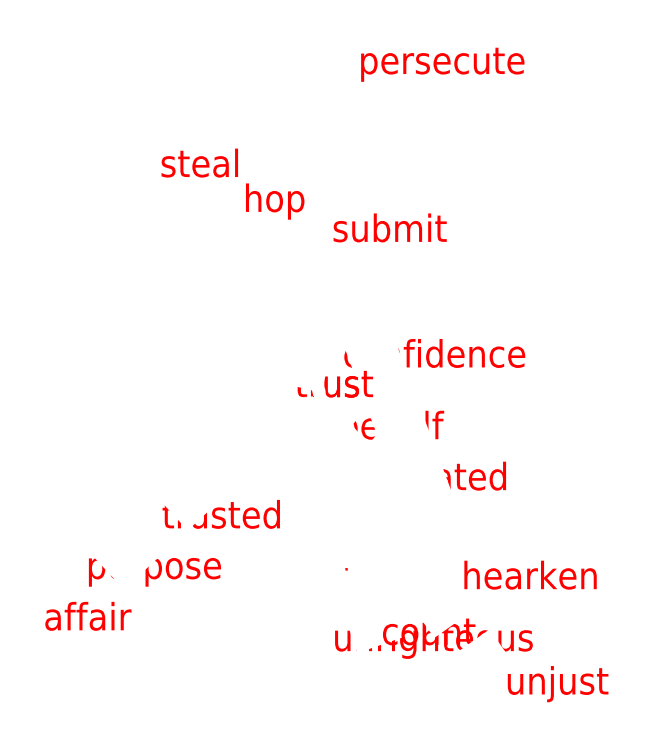
<metadata>
{"format":"dxf","ext":"dxf","renderer":"ezdxf+matplotlib","layout":"modelspace","background":"white","min_lineweight":24,"dpi":150}
</metadata>
<code>
0
SECTION
2
ENTITIES
0
VIEWPORT
8
VIEWPORTS
10
0
20
0
30
0
40
1
41
1
68
1
69
1
0
POLYLINE
8
OUTLINE_ot
66
1
10
0
20
0
30
0
70
9
0
VERTEX
8
OUTLINE_ot
10
0.02474
20
-0.7705
30
0
0
VERTEX
8
OUTLINE_ot
10
-0.5435
20
0.8861
30
0
0
VERTEX
8
OUTLINE_ot
10
0.2552
20
1.301
30
0
0
VERTEX
8
OUTLINE_ot
10
0.1923
20
0.1196
30
0
0
VERTEX
8
OUTLINE_ot
10
0.02474
20
-0.7705
30
0
0
SEQEND
0
INSERT
8
0
2
ot-trust
10
0
20
0
30
0
0
POLYLINE
8
OUTLINE_nt
66
1
10
0
20
0
30
0
70
9
0
VERTEX
8
OUTLINE_nt
10
0.8466
20
-1.197
30
0
0
VERTEX
8
OUTLINE_nt
10
0.1511
20
-1.023
30
0
0
VERTEX
8
OUTLINE_nt
10
0
20
0
30
0
0
VERTEX
8
OUTLINE_nt
10
0.4713
20
-0.3743
30
0
0
VERTEX
8
OUTLINE_nt
10
0.8466
20
-1.197
30
0
0
SEQEND
0
INSERT
8
0
2
nt-trust
10
0
20
0
30
0
0
POLYLINE
8
OUTLINE_q
66
1
10
0
20
0
30
0
70
9
0
VERTEX
8
OUTLINE_q
10
-1.012
20
-0.9387
30
0
0
VERTEX
8
OUTLINE_q
10
0.1493
20
0.6251
30
0
0
VERTEX
8
OUTLINE_q
10
0.6709
20
-0.773
30
0
0
VERTEX
8
OUTLINE_q
10
-1.012
20
-0.9387
30
0
0
SEQEND
0
INSERT
8
0
2
q-trust
10
0
20
0
30
0
0
ENDSEC
0
EOF

</code>
